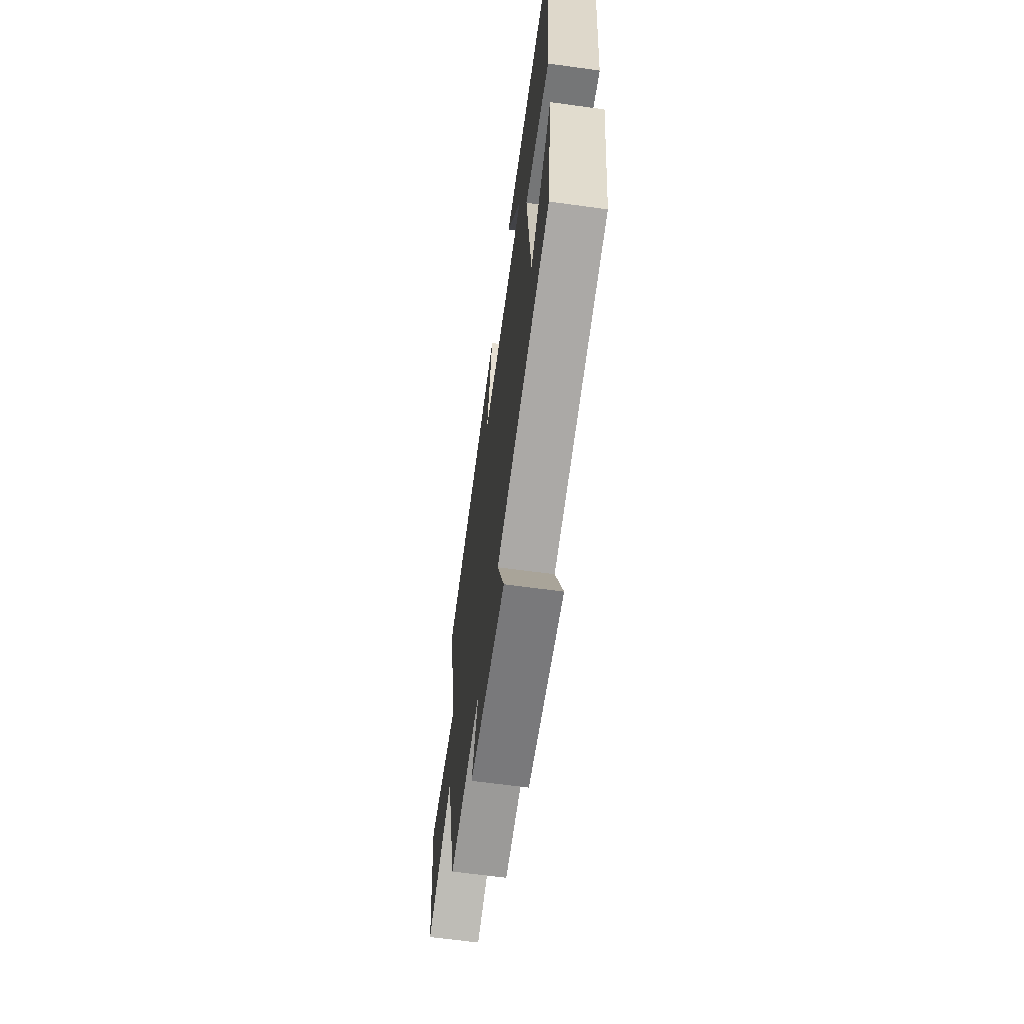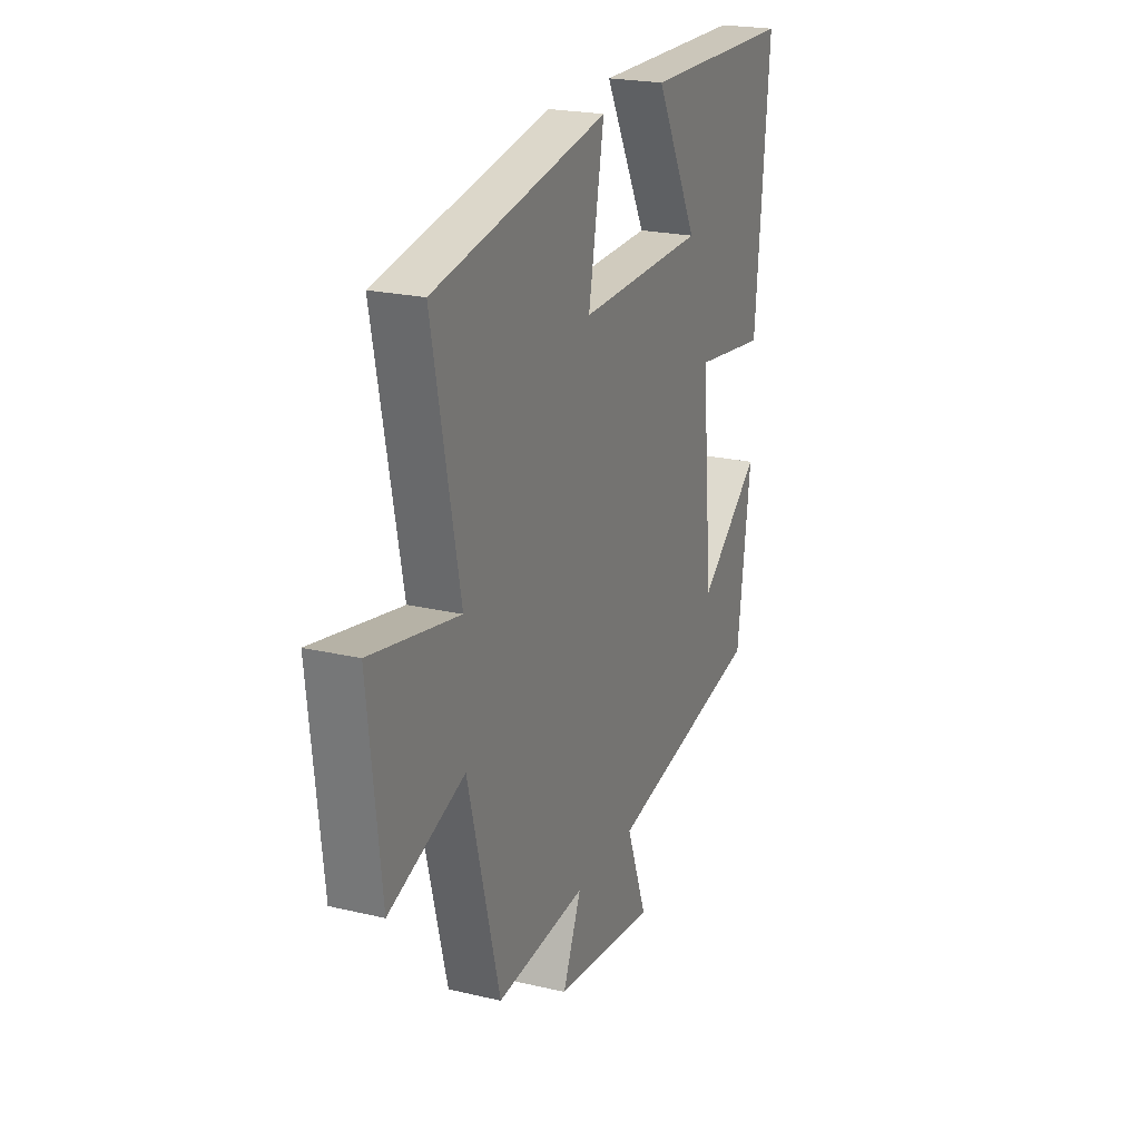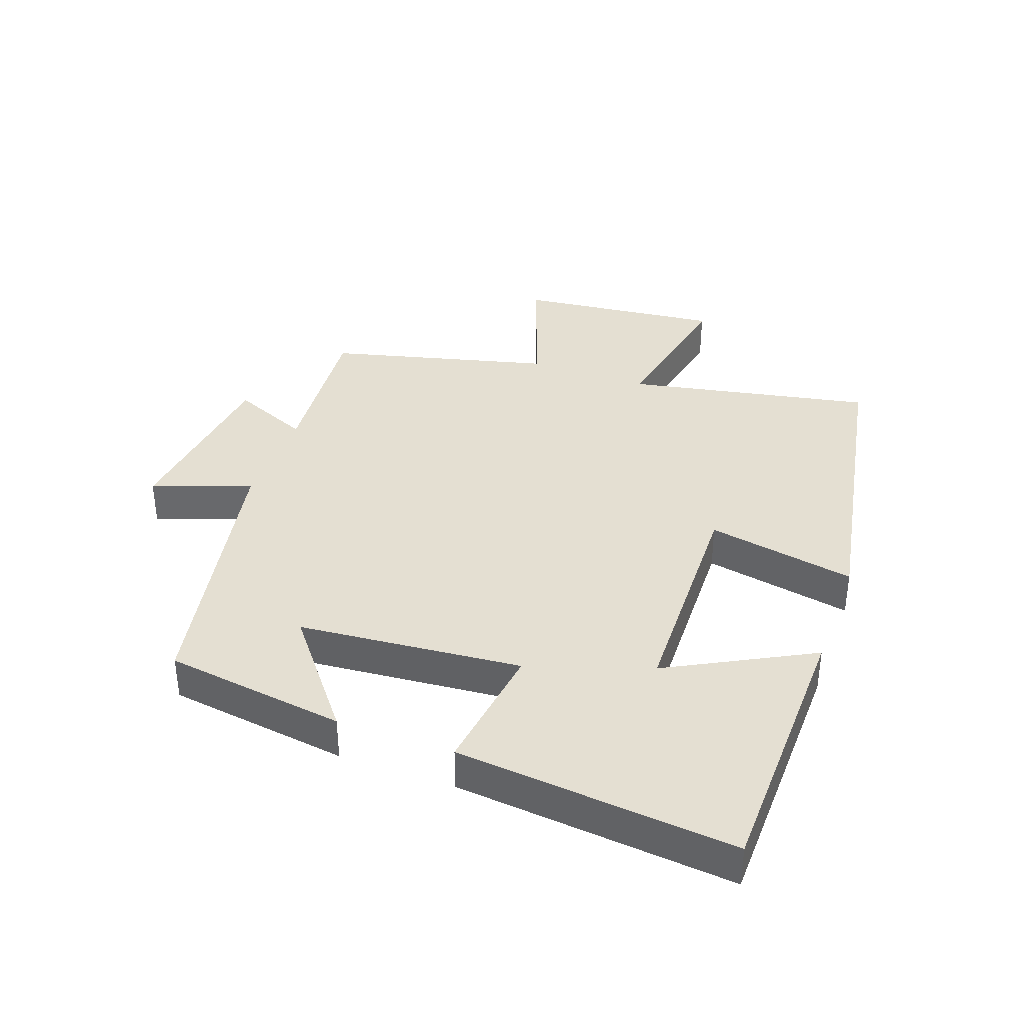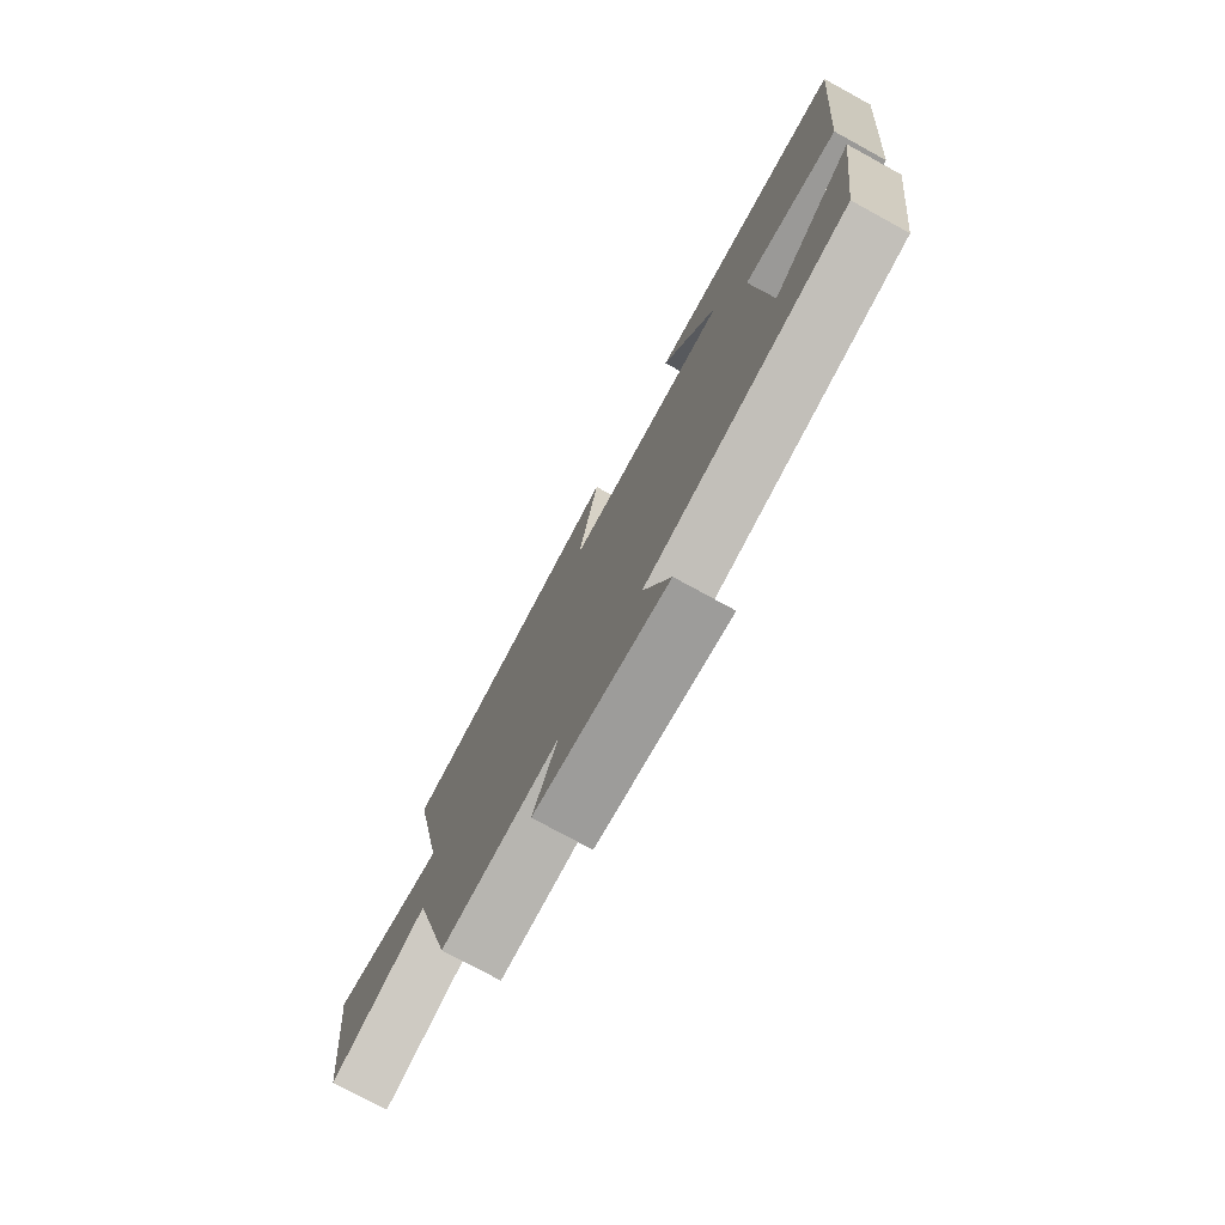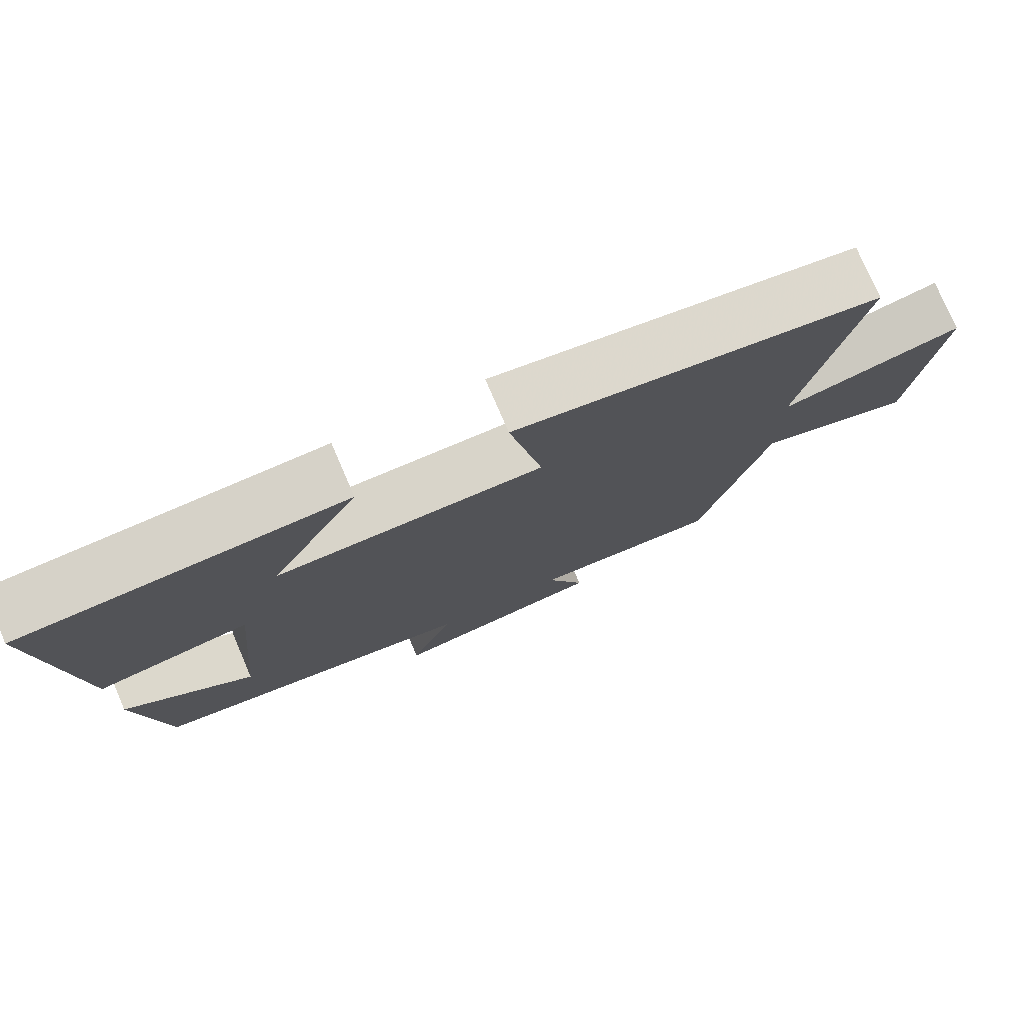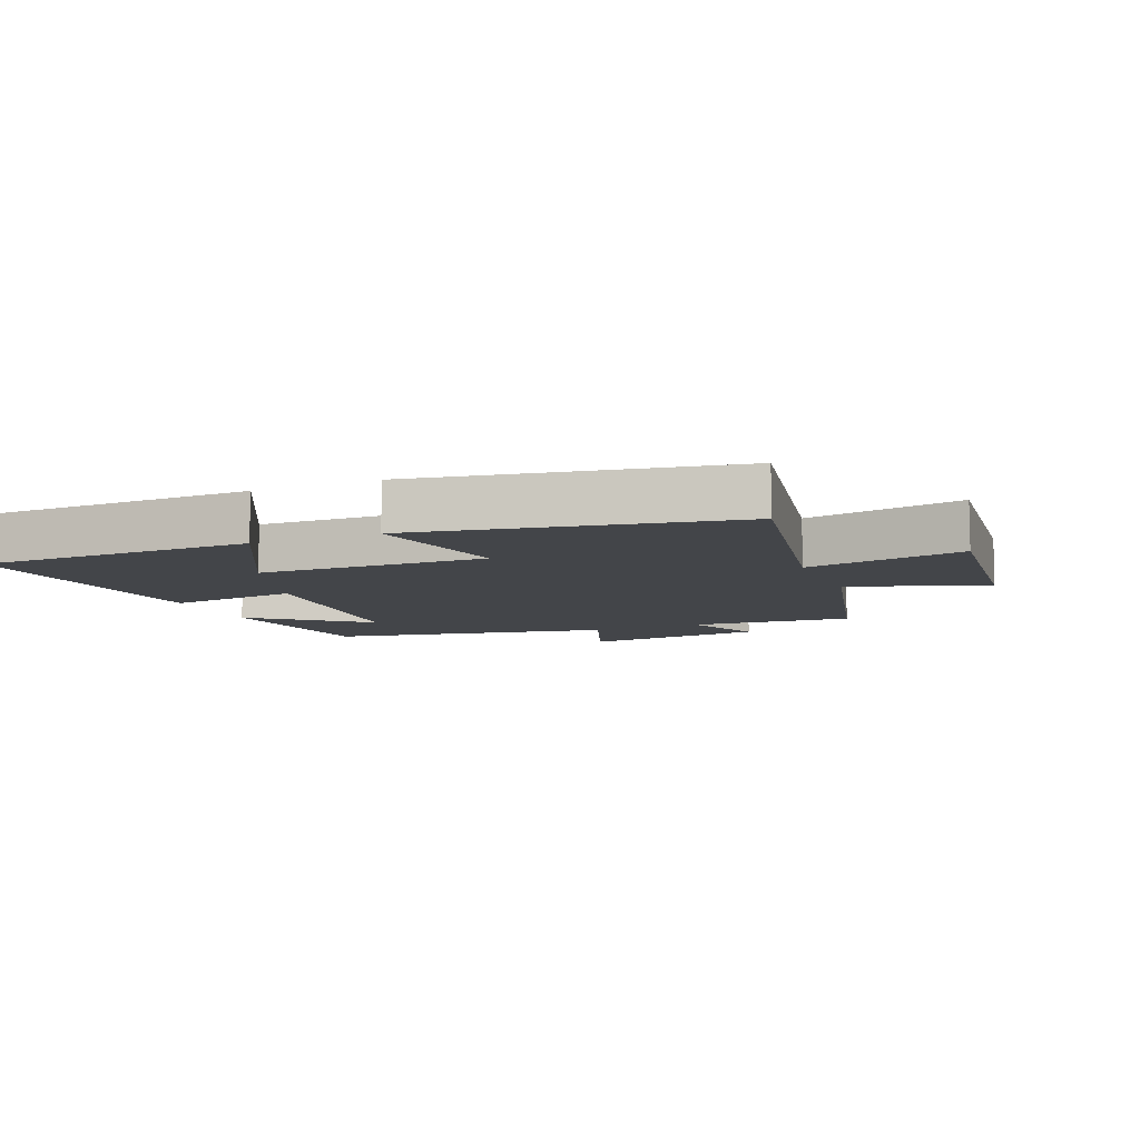
<metadata>
{"format":"obj","ext":"obj","renderer":"f3d","projection":"perspective","resolution":1024,"background":"white","views":[{"elev":-64.2,"azim":-97.9,"up":"+Z"},{"elev":22.0,"azim":112.4,"up":"+Z"},{"elev":37.2,"azim":-69.9,"up":"+Y"},{"elev":-76.1,"azim":-118.7,"up":"+Z"},{"elev":76.9,"azim":-23.3,"up":"+Z"},{"elev":-8.9,"azim":22.8,"up":"+Y"}]}
</metadata>
<code>
v -0.54 0.07 0.493
v -0.109 0.07 0.5
v -0.229 0.07 0.276
v 0.129 0.07 0.266
v 0.085 0.07 0.5
v 0.577 0.07 0.408
v 0.5 0.07 0.023
v 0.748 0.07 0.071
v 0.712 0.07 -0.251
v 0.5 0.07 -0.173
v 0.41 0.07 -0.523
v 0.156 0.07 -0.5
v 0.208 0.07 -0.623
v -0.08 0.07 -0.655
v -0.022 0.07 -0.5
v -0.462 0.07 -0.412
v -0.5 0.07 -0.128
v -0.326 0.07 -0.267
v -0.294 0.07 0.083
v -0.5 0.07 0.056
v -0.54 0 0.493
v -0.109 0 0.5
v -0.229 0 0.276
v 0.129 0 0.266
v 0.085 0 0.5
v 0.577 0 0.408
v 0.5 0 0.023
v 0.748 0 0.071
v 0.712 0 -0.251
v 0.5 0 -0.173
v 0.41 0 -0.523
v 0.156 0 -0.5
v 0.208 0 -0.623
v -0.08 0 -0.655
v -0.022 0 -0.5
v -0.462 0 -0.412
v -0.5 0 -0.128
v -0.326 0 -0.267
v -0.294 0 0.083
v -0.5 0 0.056
f 19 20 1
f 16 17 18
f 15 16 18
f 15 18 19
f 12 13 14 15
f 12 15 19
f 10 11 12 19
f 7 8 9 10
f 7 10 19
f 4 5 6 7
f 3 4 7 19
f 1 2 3
f 1 3 19
f 21 40 39
f 38 37 36
f 38 36 35
f 39 38 35
f 35 34 33 32
f 39 35 32
f 39 32 31 30
f 30 29 28 27
f 39 30 27
f 27 26 25 24
f 39 27 24 23
f 23 22 21
f 39 23 21
f 1 21 22 2
f 2 22 23 3
f 3 23 24 4
f 4 24 25 5
f 5 25 26 6
f 6 26 27 7
f 7 27 28 8
f 8 28 29 9
f 9 29 30 10
f 10 30 31 11
f 11 31 32 12
f 12 32 33 13
f 13 33 34 14
f 14 34 35 15
f 15 35 36 16
f 16 36 37 17
f 17 37 38 18
f 18 38 39 19
f 19 39 40 20
f 20 40 21 1

</code>
